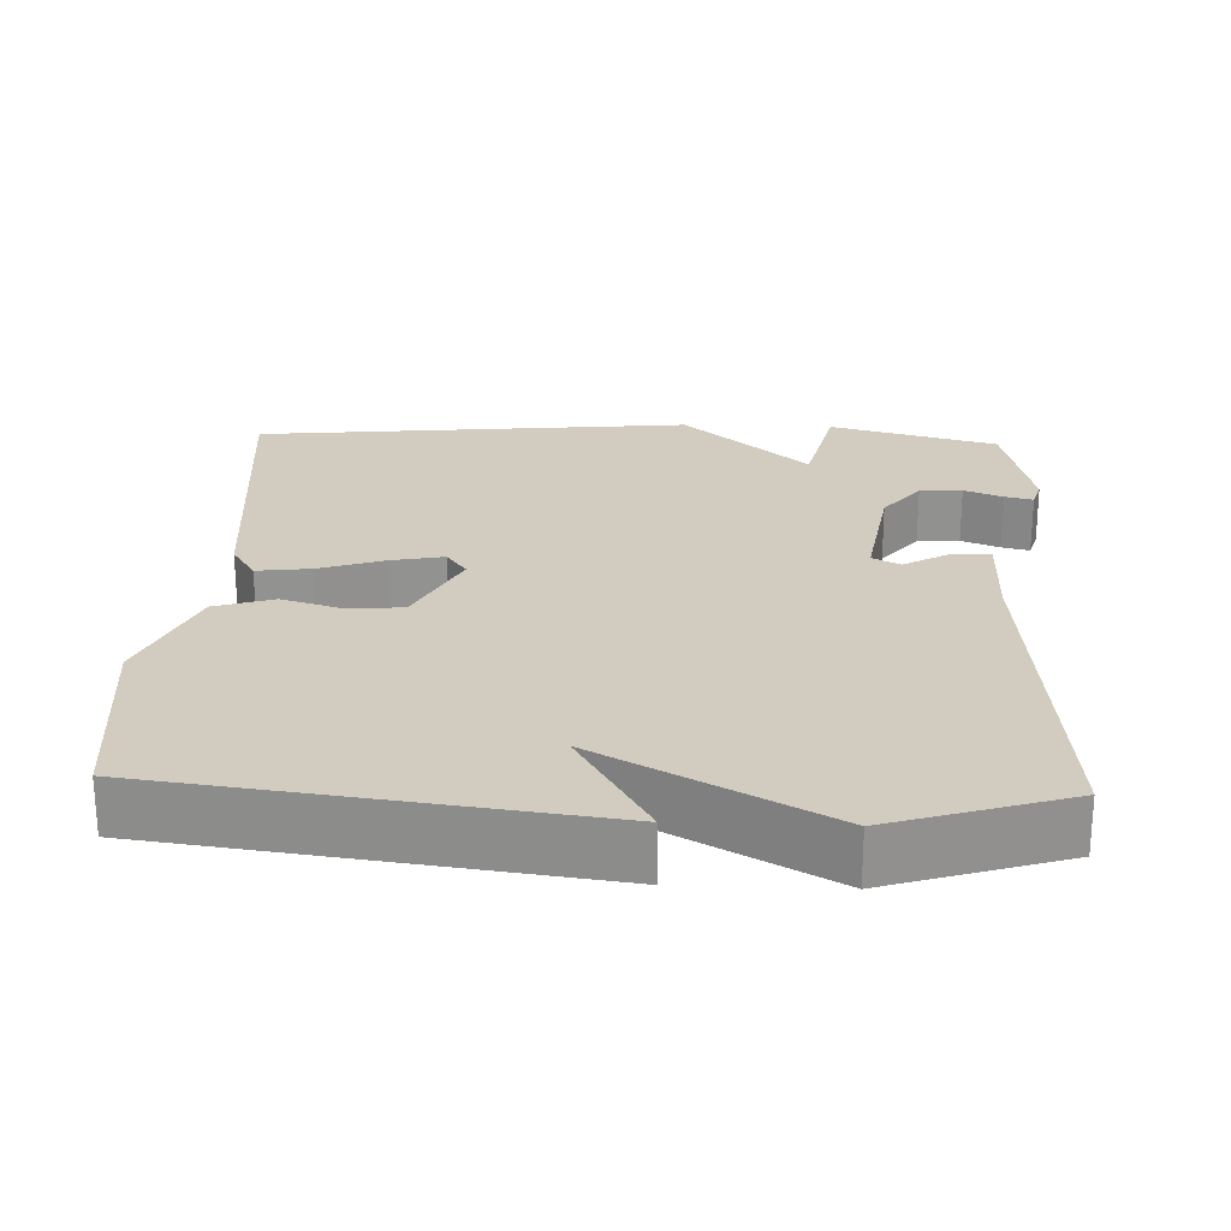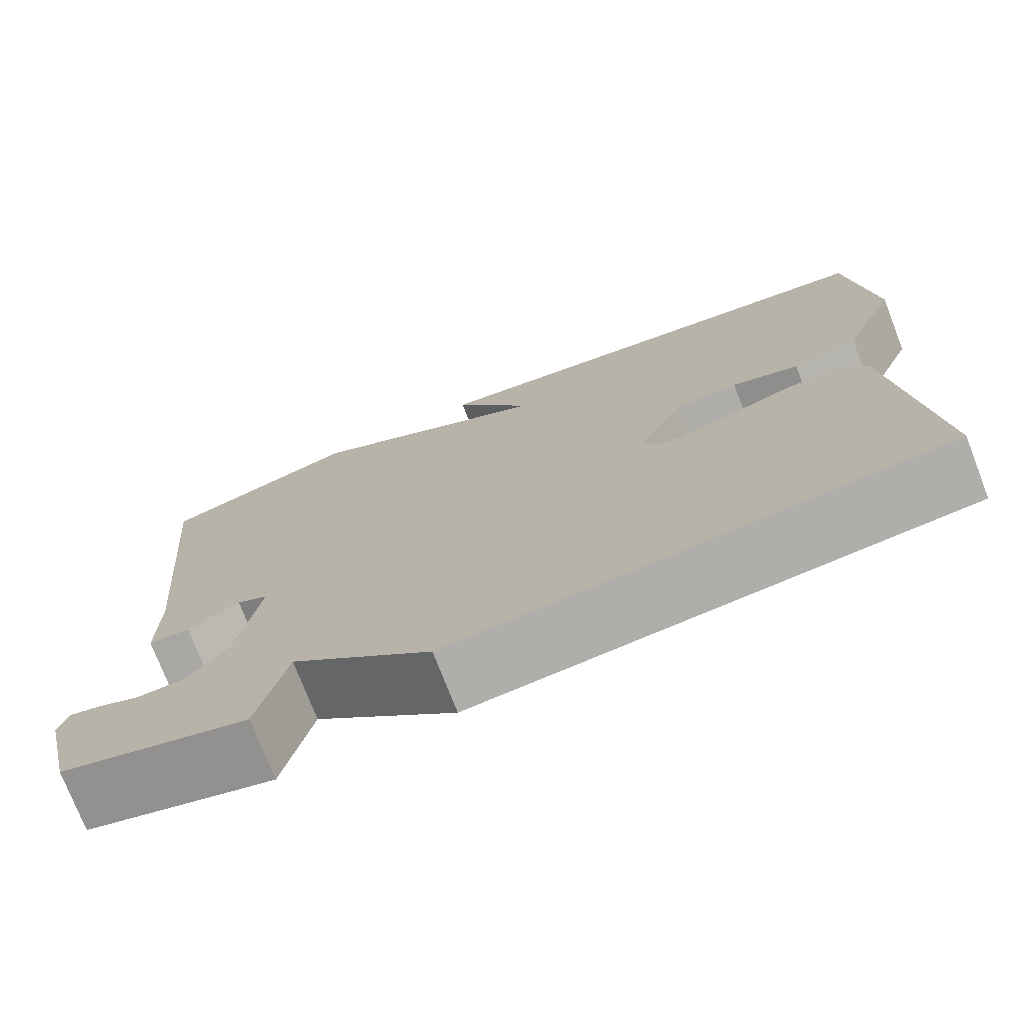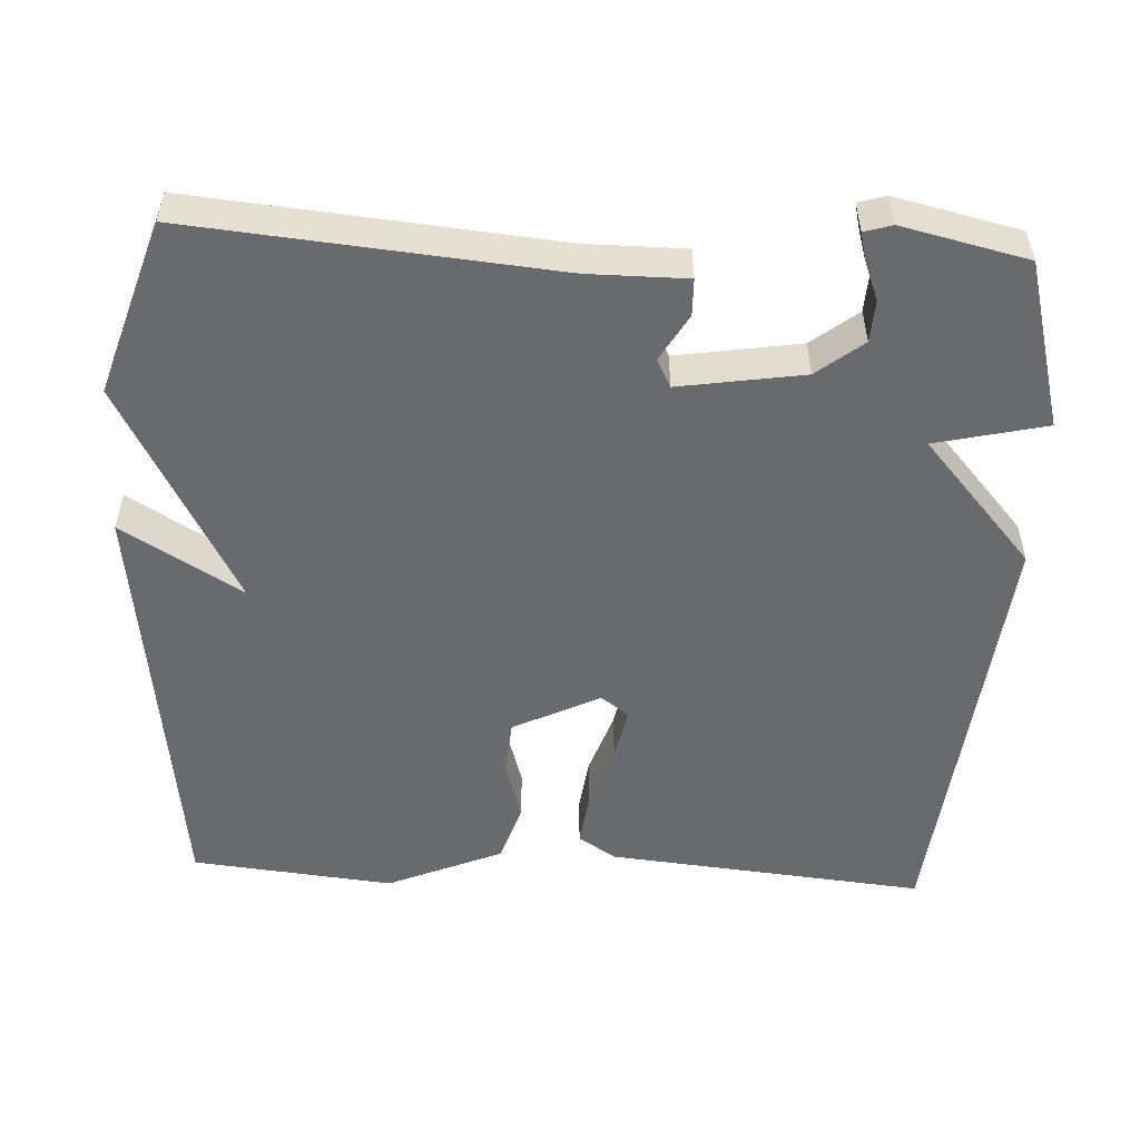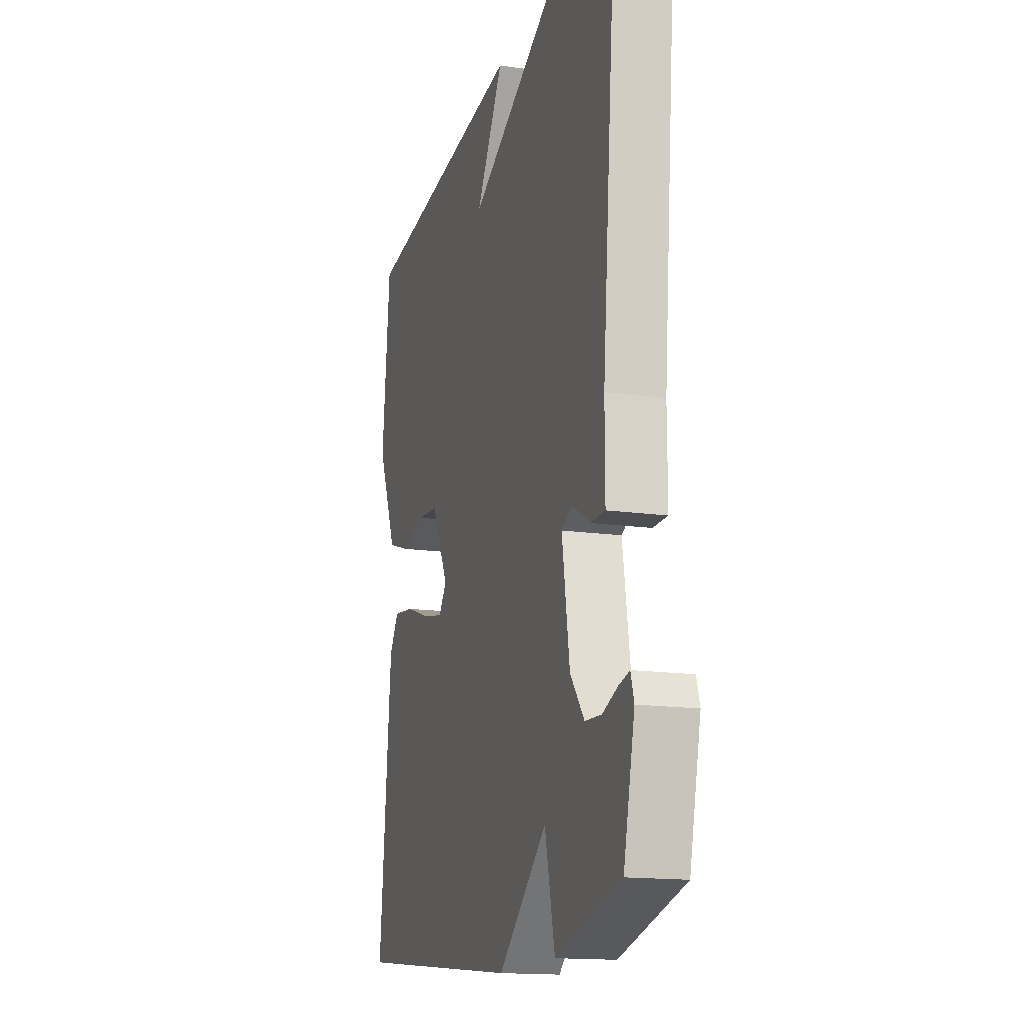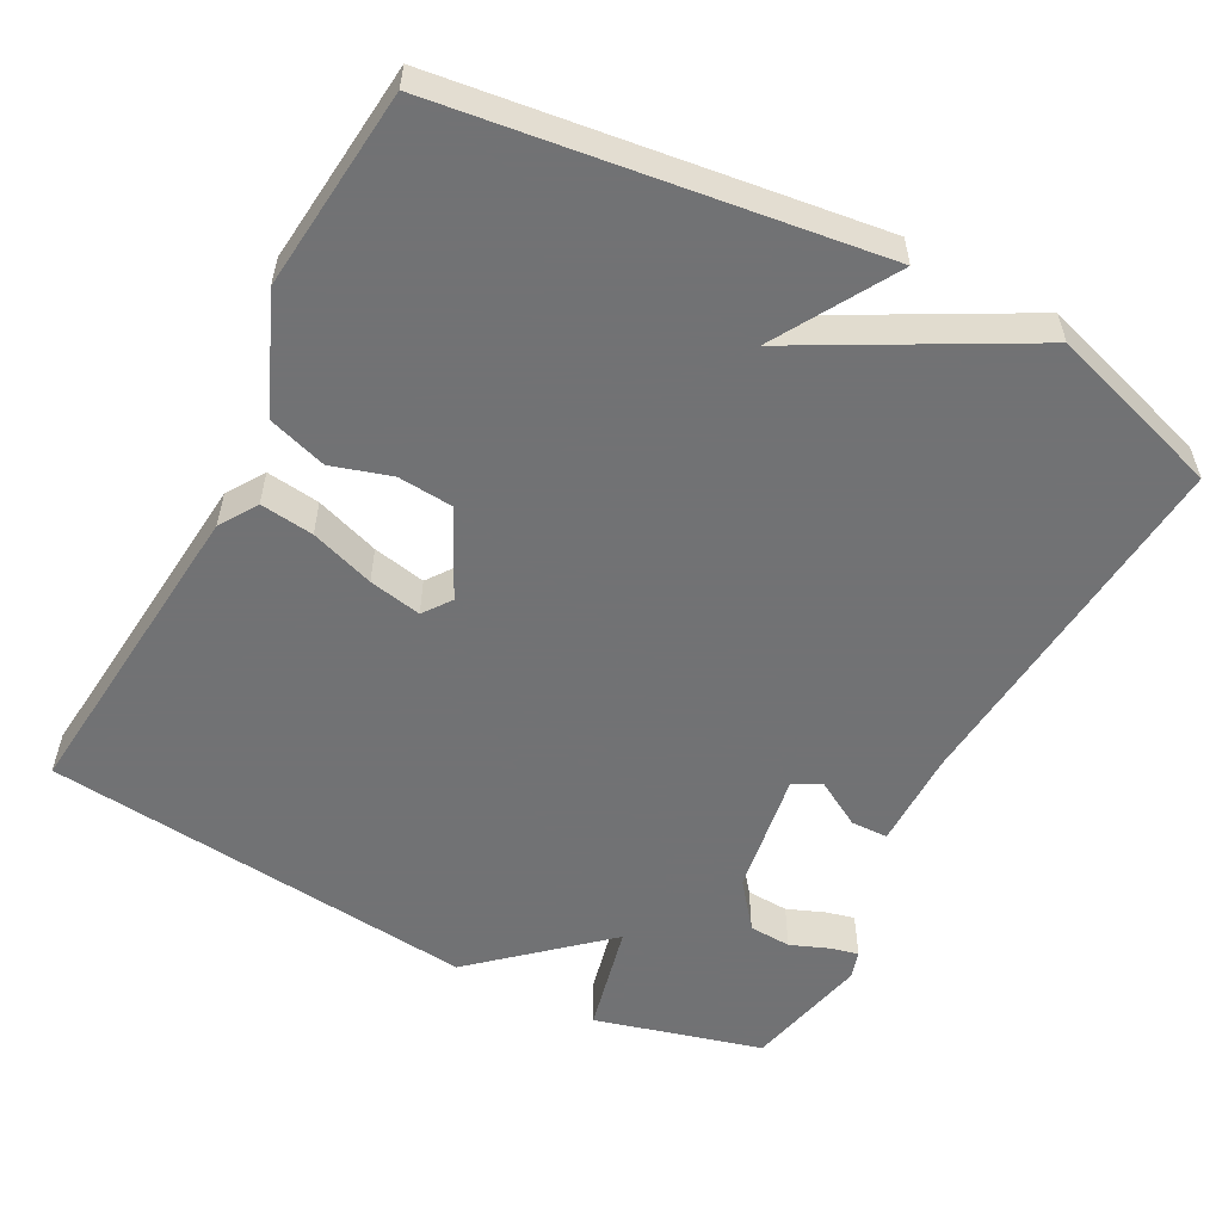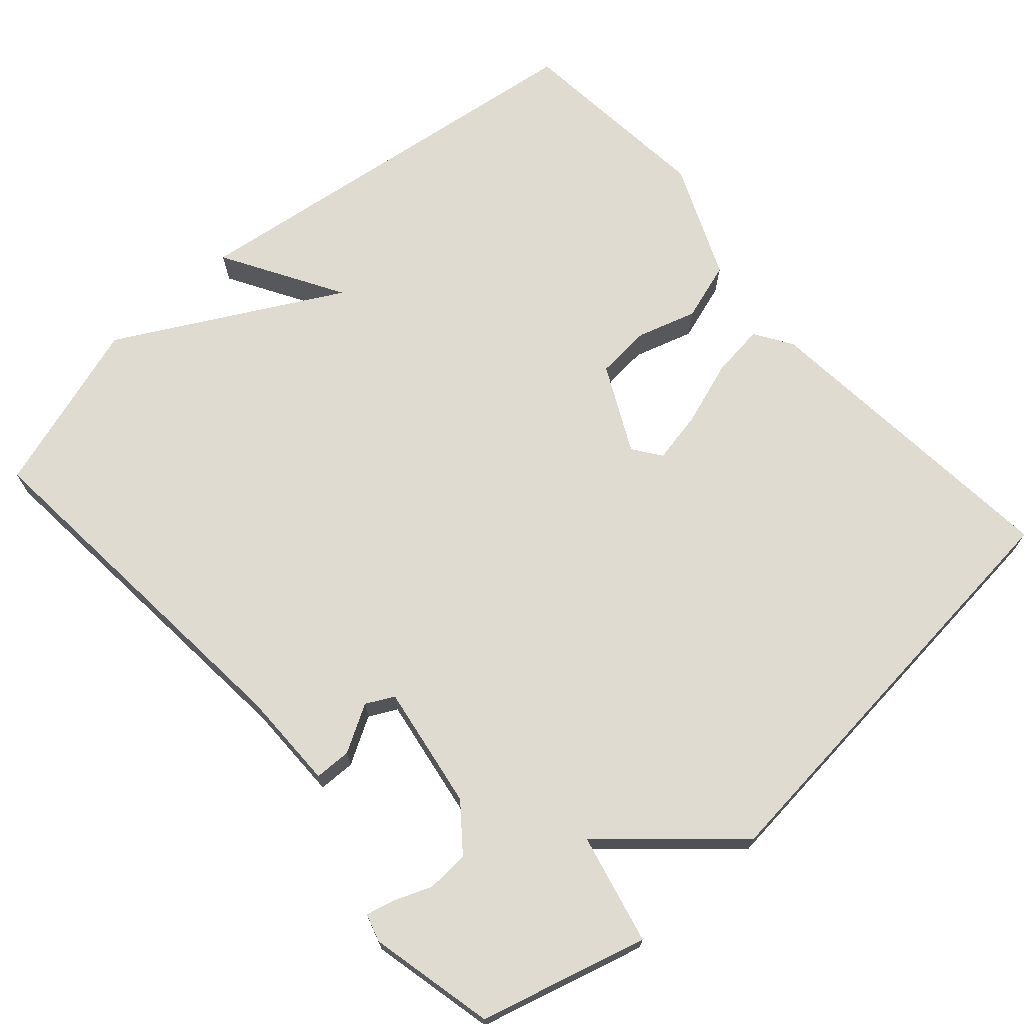
<metadata>
{"format":"obj","ext":"obj","renderer":"f3d","projection":"perspective","resolution":1024,"background":"white","views":[{"elev":24.1,"azim":2.3,"up":"+Y"},{"elev":-75.0,"azim":-158.8,"up":"+Z"},{"elev":-53.0,"azim":87.1,"up":"+Y"},{"elev":-15.4,"azim":73.1,"up":"+Z"},{"elev":-55.6,"azim":-27.8,"up":"+Y"},{"elev":70.2,"azim":138.6,"up":"+Y"}]}
</metadata>
<code>
v -0.5 0.07 -0.5
v -0.46 0.07 -0.078
v -0.428 0.07 -0.028
v -0.357 0.07 -0.037
v -0.272 0.07 -0.066
v -0.202 0.07 -0.08
v -0.175 0.07 -0.043
v -0.232 0.07 0.072
v -0.305 0.07 0.078
v -0.384 0.07 0.054
v -0.462 0.07 0.079
v -0.527 0.07 0.232
v -0.5 0.07 0.5
v 0.069 0.07 0.574
v -0.025 0.07 0.415
v 0.269 0.07 0.574
v 0.5 0.07 0.5
v 0.457 0.07 0.017
v 0.457 0.07 -0.113
v 0.408 0.07 -0.114
v 0.346 0.07 -0.078
v 0.309 0.07 -0.097
v 0.335 0.07 -0.262
v 0.383 0.07 -0.323
v 0.439 0.07 -0.326
v 0.49 0.07 -0.306
v 0.527 0.07 -0.297
v 0.538 0.07 -0.334
v 0.5 0.07 -0.5
v 0.278 0.07 -0.56
v 0.244 0.07 -0.413
v 0.078 0.07 -0.56
v -0.5 0 -0.5
v -0.46 0 -0.078
v -0.428 0 -0.028
v -0.357 0 -0.037
v -0.272 0 -0.066
v -0.202 0 -0.08
v -0.175 0 -0.043
v -0.232 0 0.072
v -0.305 0 0.078
v -0.384 0 0.054
v -0.462 0 0.079
v -0.527 0 0.232
v -0.5 0 0.5
v 0.069 0 0.574
v -0.025 0 0.415
v 0.269 0 0.574
v 0.5 0 0.5
v 0.457 0 0.017
v 0.457 0 -0.113
v 0.408 0 -0.114
v 0.346 0 -0.078
v 0.309 0 -0.097
v 0.335 0 -0.262
v 0.383 0 -0.323
v 0.439 0 -0.326
v 0.49 0 -0.306
v 0.527 0 -0.297
v 0.538 0 -0.334
v 0.5 0 -0.5
v 0.278 0 -0.56
v 0.244 0 -0.413
v 0.078 0 -0.56
f 3 4 5
f 2 3 5
f 1 2 5
f 32 1 5
f 31 32 5
f 29 30 31
f 28 29 31
f 27 28 31
f 26 27 31
f 25 26 31
f 24 25 31
f 31 5 6
f 24 31 6
f 23 24 6
f 22 23 6 7
f 21 22 7 8
f 18 19 20 21
f 18 21 8
f 17 18 8
f 16 17 8
f 15 16 8
f 13 14 15
f 12 13 15
f 11 12 15
f 10 11 15
f 9 10 15
f 8 9 15
f 37 36 35
f 37 35 34
f 37 34 33
f 37 33 64
f 37 64 63
f 63 62 61
f 63 61 60
f 63 60 59
f 63 59 58
f 63 58 57
f 63 57 56
f 38 37 63
f 38 63 56
f 38 56 55
f 39 38 55 54
f 40 39 54 53
f 53 52 51 50
f 40 53 50
f 40 50 49
f 40 49 48
f 40 48 47
f 47 46 45
f 47 45 44
f 47 44 43
f 47 43 42
f 47 42 41
f 47 41 40
f 1 33 34 2
f 2 34 35 3
f 3 35 36 4
f 4 36 37 5
f 5 37 38 6
f 6 38 39 7
f 7 39 40 8
f 8 40 41 9
f 9 41 42 10
f 10 42 43 11
f 11 43 44 12
f 12 44 45 13
f 13 45 46 14
f 14 46 47 15
f 15 47 48 16
f 16 48 49 17
f 17 49 50 18
f 18 50 51 19
f 19 51 52 20
f 20 52 53 21
f 21 53 54 22
f 22 54 55 23
f 23 55 56 24
f 24 56 57 25
f 25 57 58 26
f 26 58 59 27
f 27 59 60 28
f 28 60 61 29
f 29 61 62 30
f 30 62 63 31
f 31 63 64 32
f 32 64 33 1

</code>
